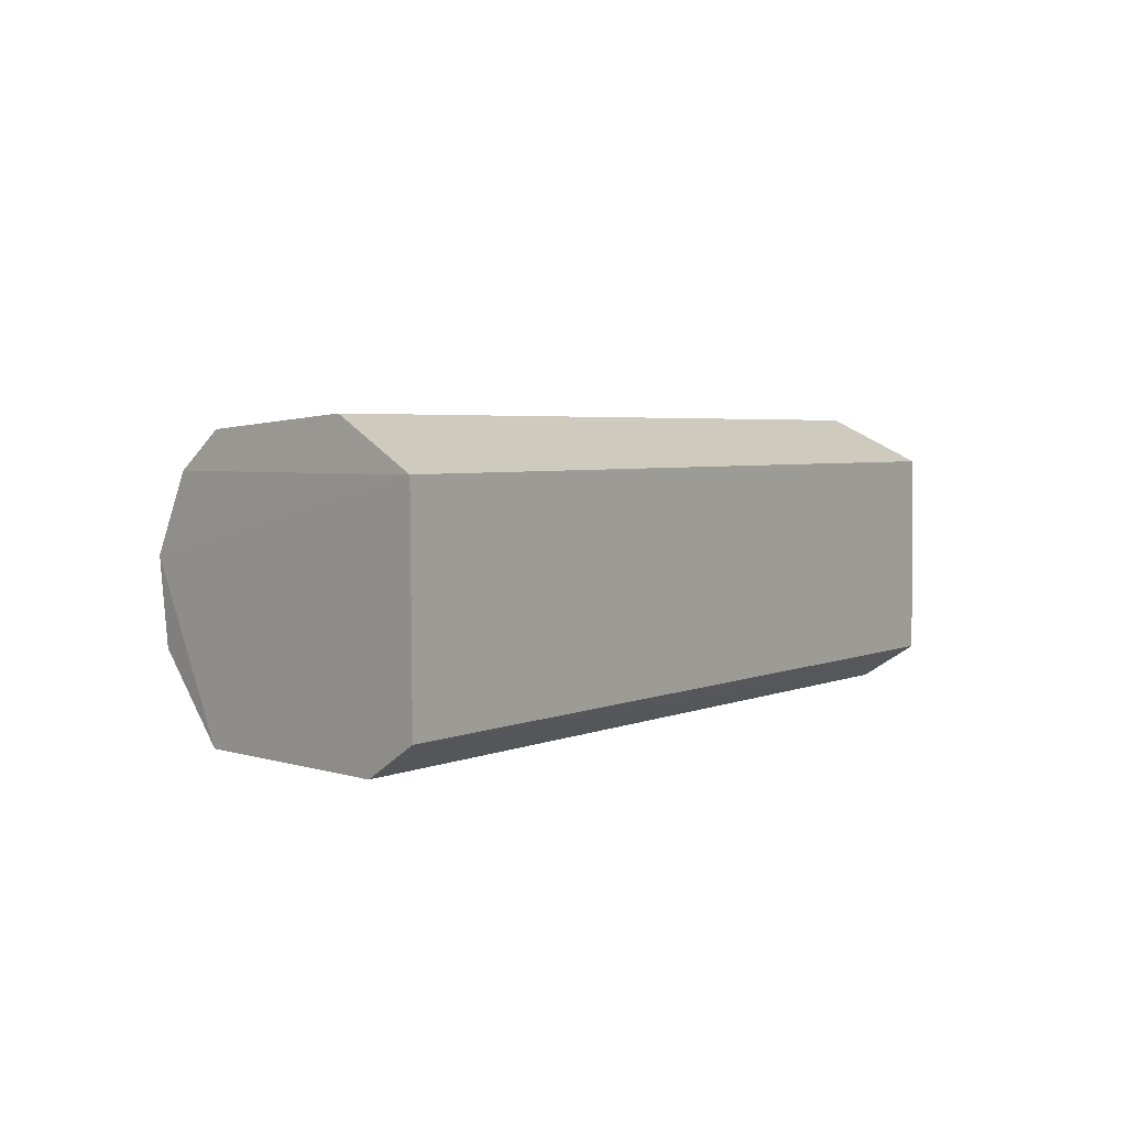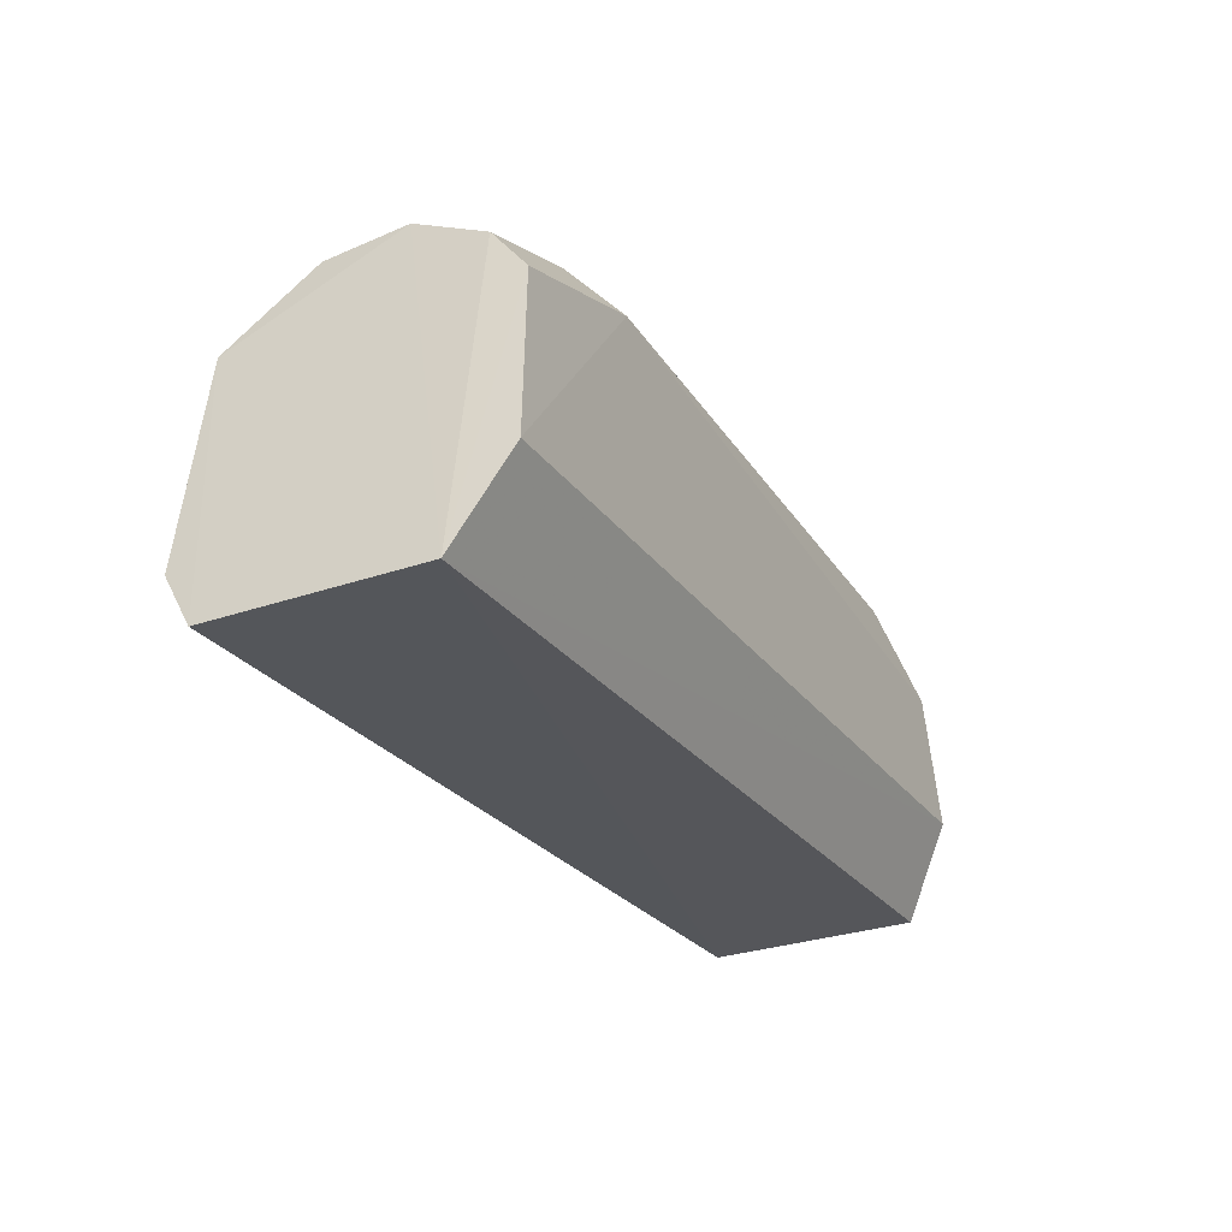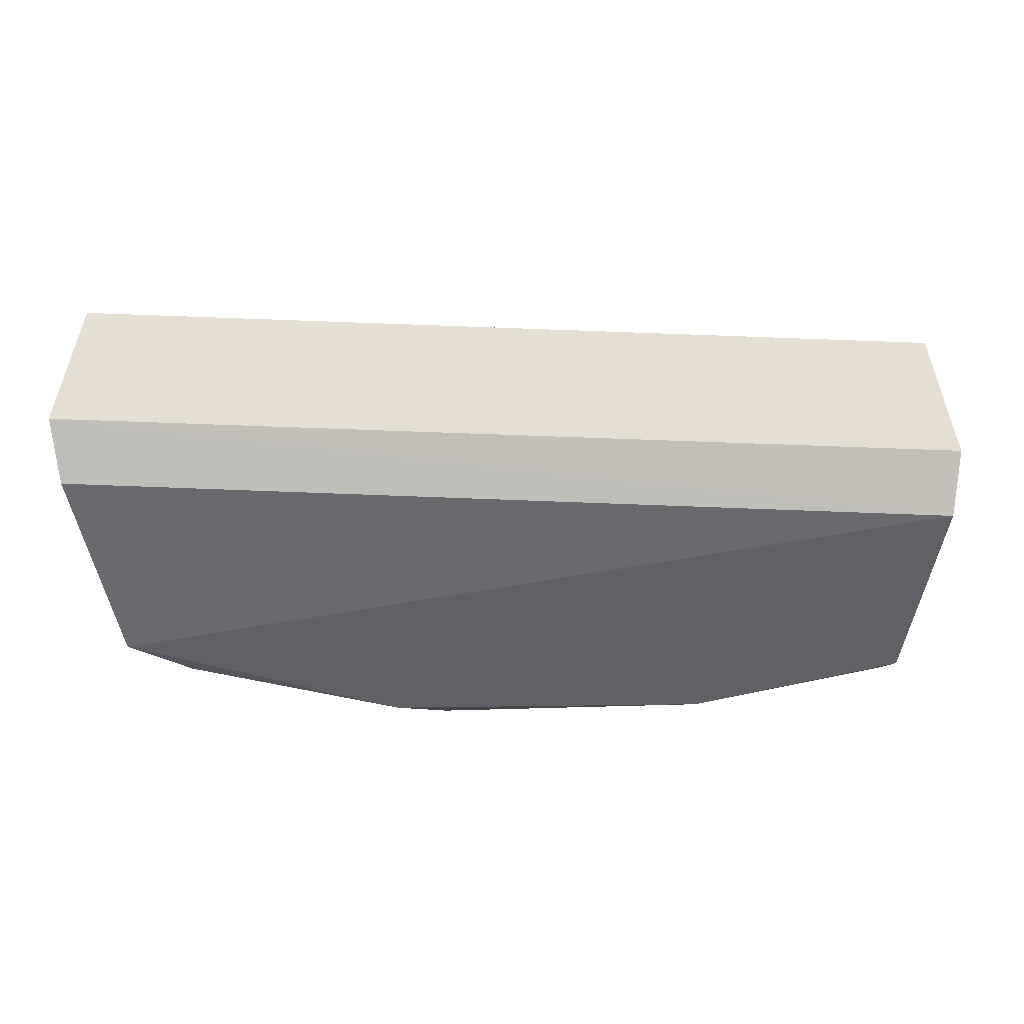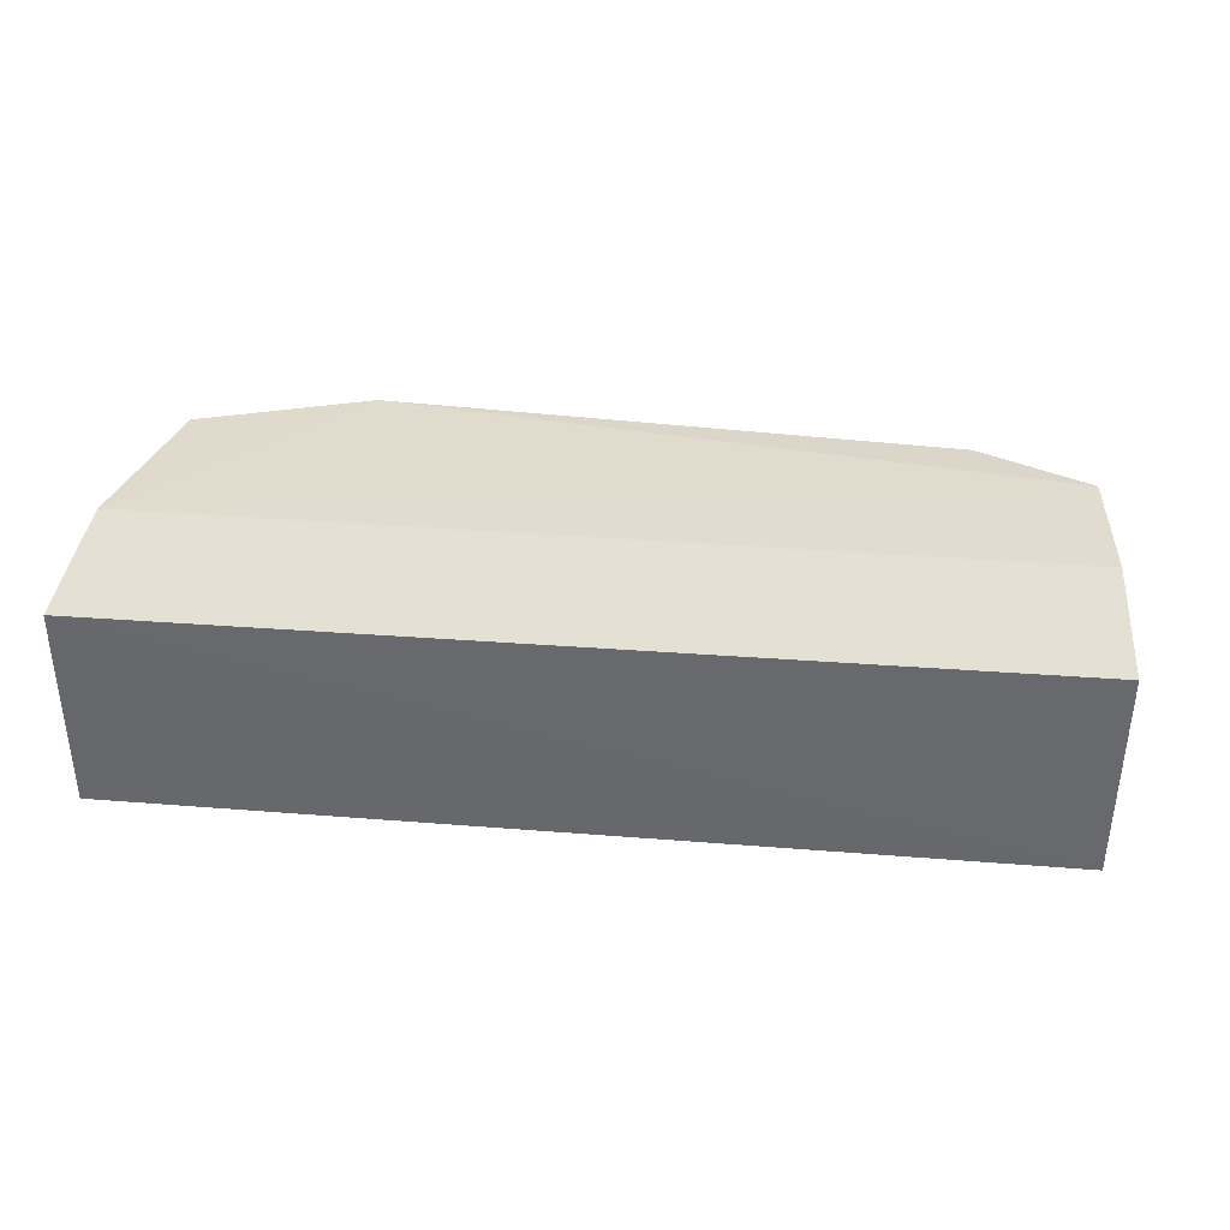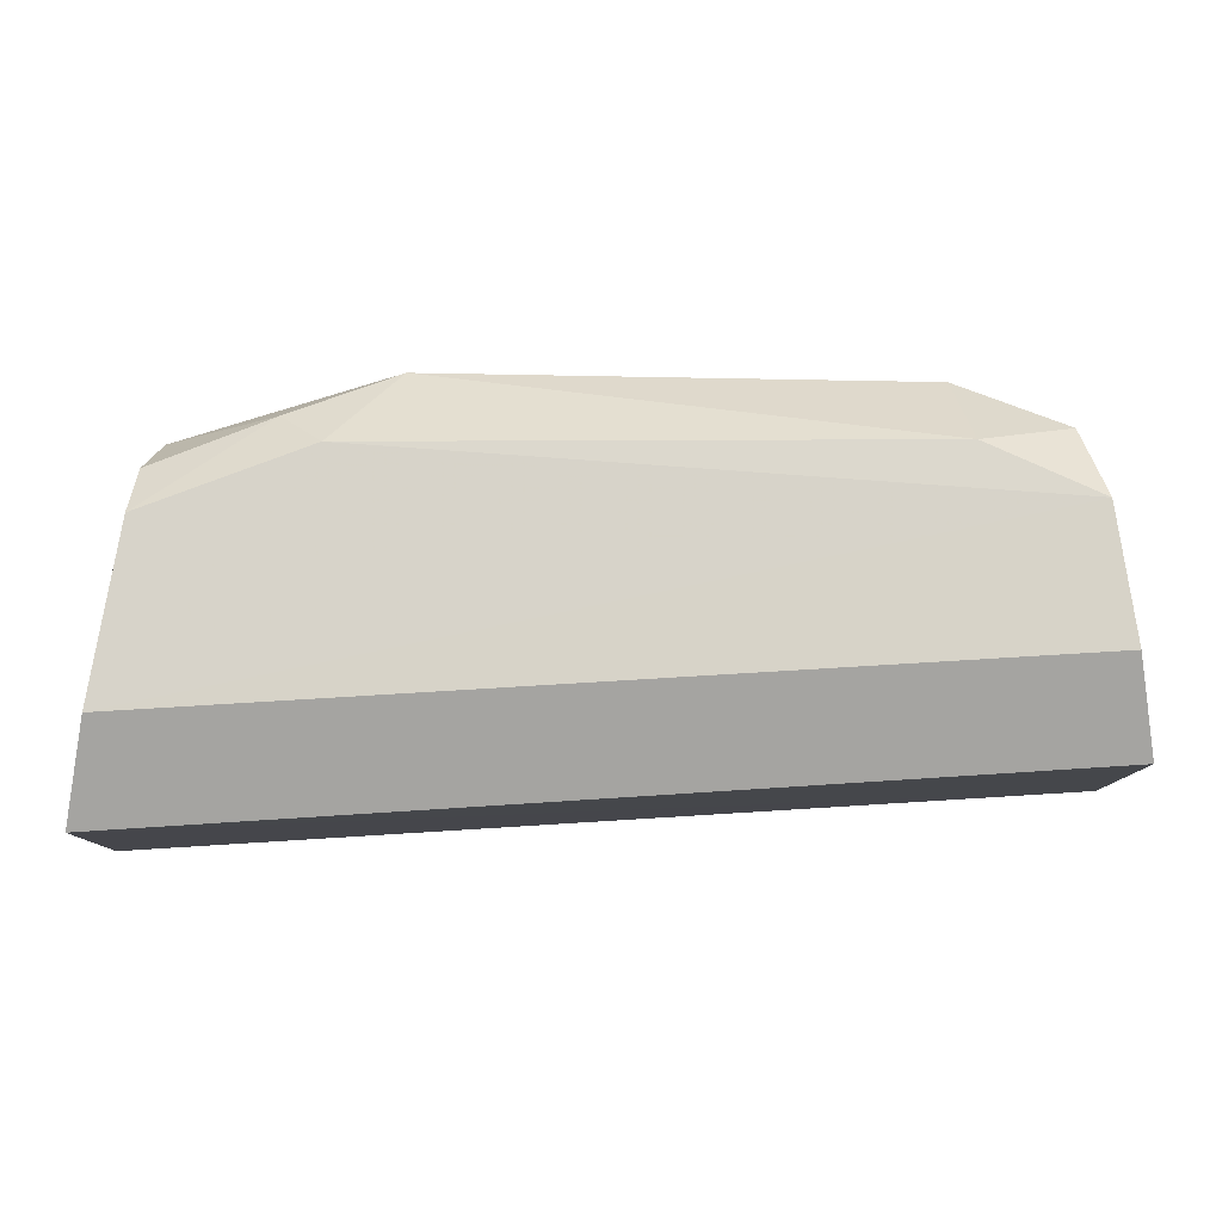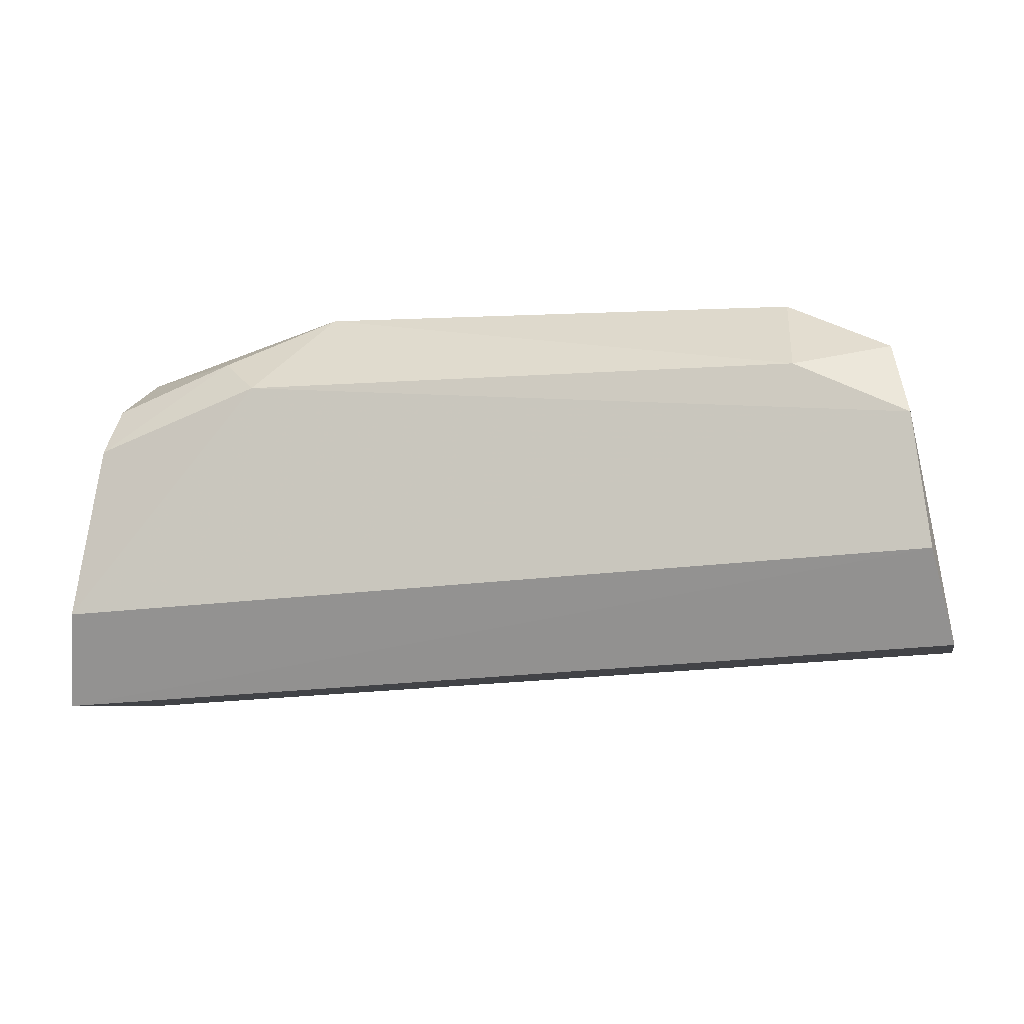
<metadata>
{"format":"obj","ext":"obj","renderer":"f3d","projection":"perspective","resolution":1024,"background":"white","views":[{"elev":3.5,"azim":127.8,"up":"+Y"},{"elev":-29.0,"azim":116.6,"up":"+Z"},{"elev":-53.2,"azim":-178.8,"up":"+Y"},{"elev":37.1,"azim":-170.6,"up":"+Y"},{"elev":-10.1,"azim":179.2,"up":"+Z"},{"elev":-5.7,"azim":-167.2,"up":"+Z"}]}
</metadata>
<code>
v 0.1104 -0.0364 0.4524
v 0.1221 -0.02742 0.3807
v 0.1099 0.0368 0.4513
v -0.11 0.0386 0.455
v -0.1168 -0.03726 0.4103
v 0.1223 0.02737 0.381
v 0.0498 -0.01486 0.4905
v 0.1196 -0.0364 0.3954
v 0.1169 0.03995 0.4061
v -0.1195 0.02802 0.3965
v 0.1071 0.007192 0.4744
v -0.05128 -0.03384 0.4802
v 0.06664 0.0368 0.4677
v -0.1081 -0.03347 0.4658
v -0.1146 0.0404 0.4203
v -0.1191 -0.02772 0.3959
v 0.1089 0.02725 0.4637
v 0.1064 -0.01486 0.4726
v 0.03573 -0.03343 0.4802
v -0.07772 0.01545 0.4881
v 0.04961 0.01624 0.4896
v 0.0775 0.02725 0.4762
v 0.02225 -0.02404 0.4904
v 0.09192 -0.02249 0.4743
v -0.07784 -0.01486 0.4886
v -0.1052 0.0262 0.4742
v -0.05074 -0.02348 0.4896
v -0.08054 0.0368 0.4688
v 0.09387 -0.03298 0.4641
v -0.106 -0.02367 0.4761
f 8 5 2
f 8 2 1
f 8 1 5
f 9 3 6
f 11 1 2
f 11 2 6
f 12 5 1
f 13 9 4
f 13 3 9
f 14 10 5
f 14 4 10
f 14 5 12
f 15 9 6
f 15 6 10
f 15 10 4
f 15 4 9
f 16 10 6
f 16 6 2
f 16 2 5
f 16 5 10
f 17 11 6
f 17 6 3
f 18 11 7
f 18 1 11
f 19 12 1
f 21 7 11
f 22 17 3
f 22 3 13
f 22 13 21
f 22 21 11
f 22 11 17
f 23 19 7
f 23 12 19
f 24 18 7
f 24 7 19
f 24 1 18
f 27 21 20
f 27 7 21
f 27 23 7
f 27 20 25
f 27 12 23
f 28 21 13
f 28 20 21
f 28 26 20
f 28 13 4
f 28 4 26
f 29 24 19
f 29 19 1
f 29 1 24
f 30 26 4
f 30 4 14
f 30 25 20
f 30 20 26
f 30 27 25
f 30 14 12
f 30 12 27

</code>
